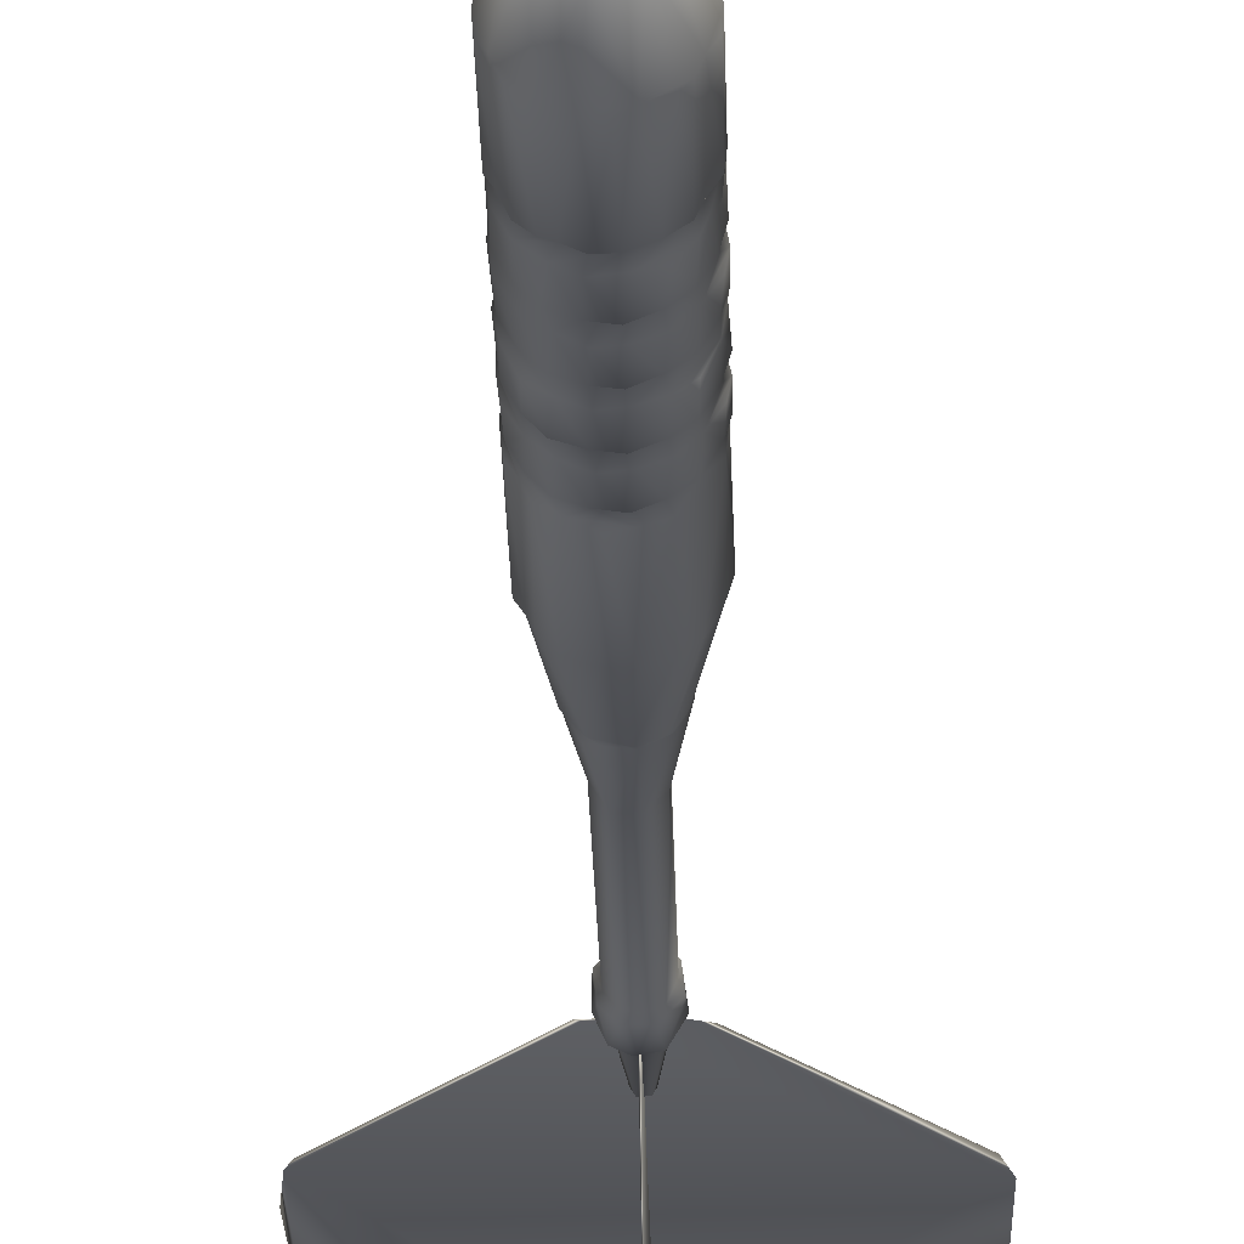
<metadata>
{"format":"obj","ext":"obj","renderer":"f3d","projection":"perspective","resolution":1024,"background":"white","views":[{"elev":-24.1,"azim":-179.0,"up":"+Y"}]}
</metadata>
<code>
g  Mesh
v 0.008245 0.002252 0.6051
v 0.004759 0.006998 0.605
v 0.00994 0.003283 0.6081
v 0.003615 0.00967 0.6083
v -0.001737 0.0085 0.6054
v -0.009944 -0.003276 0.608
v -0.00846 4e-06 0.605
v -0.005924 -0.006235 0.6049
v -0.003615 -0.00967 0.6083
v -0.000142 -0.00846 0.6052
v 0.004979 -0.006894 0.605
v 0.003627 -0.009752 0.6085
v 0.007507 0.006905 0.6256
v 0.01043 2.7e-05 0.6255
v 0.005065 0.006028 0.628
v 0.007162 -0.000103 0.6279
v 0.000728 0.01049 0.6255
v -0.005068 0.005694 0.628
v -0.006871 0.007703 0.6255
v -0.000927 0.007547 0.6281
v -0.007214 -0.000568 0.628
v -0.00715 0.00053 0.628
v -0.01046 -0.000304 0.6256
v -0.005009 -0.005654 0.628
v -0.000892 -0.007581 0.6282
v -0.005382 -0.008983 0.6255
v 0.001731 -0.01005 0.6256
v 0.00482 -0.00605 0.628
v 0.007048 -0.007537 0.6256
v -0.001762 0.002975 0.6682
v -0.001947 -0.002747 0.6681
v 0.001628 -0.003021 0.6682
v 0.003065 -0.000573 0.6681
v 0.01284 0.005228 0.4513
v 0.009292 0.01013 0.4512
v 0.00617 0.005856 0.4974
v 0.000312 0.008494 0.4965
v 0.005732 0.01221 0.4579
v -0.00032 0.0138 0.4513
v -0.008864 0.01108 0.453
v -0.005305 0.006743 0.4961
v -0.007719 -0.004059 0.4959
v -0.009628 -0.009988 0.4513
v -0.002475 -0.008089 0.4972
v -0.002041 -0.01371 0.4513
v 0.004065 -0.007571 0.4979
v 0.01131 -0.007581 0.4511
v 0.008634 -0.000916 0.4968
v 0.008939 -0.01027 0.4561
v 0.01573 0.01386 0.3964
v 0.01054 0.00968 0.4501
v 0.01388 0.002993 0.4501
v 0.004429 0.01419 0.446
v 0.004384 0.02105 0.3961
v -0.003469 0.02077 0.3963
v -0.001924 0.014 0.4501
v -0.01137 0.008197 0.4501
v -0.01072 0.01826 0.3961
v -0.01687 0.01312 0.396
v -0.01958 -0.007694 0.3962
v -0.01563 -0.01461 0.3959
v -0.008517 -0.01135 0.4499
v -0.01032 -0.01843 0.396
v 0.01642 -0.01338 0.3962
v 0.0183 -0.009461 0.3963
v 0.01326 -0.005448 0.4501
v 0.01984 0.007702 0.3242
v 0.01586 0.01368 0.3323
v 0.02043 0.002883 0.3324
v -0.01978 0.007766 0.3327
v -0.01995 0.007687 0.3242
v -0.0203 0.003381 0.3243
v 0.02023 0.004764 0.2803
v 0.02116 0.000241 0.2718
v 0.02 0.007329 0.2718
v 0.01998 0.007155 0.1676
v 0.01338 0.002217 0.1341
v 0.01698 0.01306 0.1676
v -0.004423 0.02099 0.1678
v 0.004255 0.02081 0.1674
v 0.001314 0.01329 0.1342
v -0.007947 0.01097 0.134
v -0.009962 0.01896 0.1675
v -0.01615 0.01362 0.1674
v -0.01981 0.007728 0.1673
v -0.01321 0.001997 0.1341
v -0.01238 -0.004823 0.1341
v -0.02117 -0.000245 0.1673
v -0.01806 -0.009839 0.1667
v -0.008596 -0.01026 0.1342
v -0.01608 -0.01417 0.1673
v -0.00686 -0.0193 0.1667
v 0.001125 -0.01359 0.1341
v 0.003297 -0.02101 0.1675
v 0.01834 -0.009437 0.1667
v 0.01071 -0.01828 0.1673
v 0.01078 -0.007962 0.134
v -0.001869 0.007105 0.1317
v -0.00606 0.004164 0.1318
v 0.002832 -0.006751 0.1318
v 0.006556 -0.003468 0.1319
v 0.007097 0.001893 0.1318
v 0.005113 0.00422 0.007566
v 0.003814 0.006609 0.1319
v 0.001092 0.006819 0.008436
v -0.004817 0.004717 0.007656
v -0.00666 -0.000445 0.007482
v -0.00733 -0.00047 0.1319
v -0.004999 -0.00433 0.007126
v -0.005826 -0.0045 0.1318
v 0.000553 -0.00649 0.006378
v 0.005295 -0.004094 0.006674
v 0.006664 0.000921 0.007839
v -0.000152 -0.000187 -0.01475
v -2.2e-05 0.000125 -0.01594
v 0.01954 0.01032 0.3327
v -0.02007 0.008085 0.3958
v -0.02031 0.003604 0.3966
v -0.01478 0.01468 0.3323
v -0.01723 0.0132 0.3327
v 0.02139 -0.000176 0.3326
v 0.02067 -0.006548 0.3327
v 0.01768 -0.01065 0.3324
v -0.003284 0.02084 0.3071
v -0.01535 0.01442 0.3069
v -0.0101 0.01929 0.3089
v -0.02106 0.001256 0.2267
v -0.0201 0.008213 0.2287
v -0.01587 0.0139 0.2272
v 0.01053 0.01813 0.2183
v 0.005155 0.02116 0.218
v 0.000172 0.02055 0.2185
v -0.002978 -0.02127 0.218
v 0.002661 -0.02154 0.2181
v 0.007956 -0.01899 0.2183
v -0.002525 -0.0216 0.1674
v 0.02128 -0.000378 0.1676
v 0.02081 -0.006278 0.1674
v 0.02095 0.000677 0.2185
v -0.01717 0.01279 0.2182
v -0.01082 0.01818 0.2183
v 0.0198 0.008073 0.2182
v 0.0108 0.01822 0.1676
v -0.01994 0.007067 0.2184
v -0.0209 -0.005828 0.1674
v -0.02139 -0.000729 0.2182
v -0.0102 -0.01843 0.2184
v -0.01564 -0.01504 0.2181
v -0.01213 -0.018 0.1675
v 0.01565 -0.01505 0.1674
v 0.01148 -0.018 0.2183
v 0.0209 -0.005807 0.2181
v 0.01719 0.0132 0.218
v -0.01744 -0.011 0.2182
v -0.02079 -0.006295 0.2181
v 0.01843 -0.009252 0.2181
v 0.01595 -0.01476 0.2181
v 0.01547 0.01429 0.3241
v 0.01088 0.01809 0.3325
v 0.003734 0.02077 0.3325
v 0.003188 0.02088 0.3242
v -0.009981 0.01908 0.3326
v -0.000505 0.02053 0.3243
v -0.01068 0.01838 0.3242
v -0.004554 0.02117 0.3328
v -0.01358 0.01545 0.3243
v -0.02107 0.000486 0.3326
v -0.02006 -0.006927 0.3242
v -0.01631 -0.01356 0.3325
v -0.02031 -0.006499 0.3325
v -0.01584 -0.01424 0.3242
v -0.01088 -0.01826 0.3327
v -0.009327 -0.0188 0.3242
v -0.004031 -0.02063 0.3324
v 0.00437 -0.02049 0.3242
v 0.009837 -0.01851 0.3323
v 0.0115 -0.01811 0.3241
v 0.01653 -0.01309 0.3242
v 0.02029 -0.006412 0.3242
v 0.01697 0.0129 0.3077
v 0.01986 0.007658 0.2988
v 0.01555 0.01423 0.2987
v 0.003231 0.02086 0.2988
v 0.003606 0.02101 0.3077
v 0.01058 0.01836 0.3074
v -0.004462 0.02085 0.2987
v -0.01094 0.01804 0.2988
v -0.01683 0.01311 0.2987
v -0.02004 0.007482 0.3079
v -0.02011 0.005865 0.2988
v -0.02071 0.001696 0.3067
v -0.01966 -0.007657 0.2988
v -0.01018 -0.01847 0.2988
v -0.01078 -0.01828 0.3075
v -0.01642 -0.0133 0.3074
v -0.004252 -0.02061 0.3071
v 0.004275 -0.02061 0.2988
v 0.01645 -0.0133 0.2988
v 0.02034 -0.006362 0.2987
v 0.01605 -0.01387 0.3075
v 0.01989 0.008678 0.2821
v 0.01612 0.01383 0.2718
v 0.003276 0.02084 0.2719
v 0.003595 0.02101 0.2814
v 0.01058 0.01836 0.2811
v -0.004289 0.02083 0.2718
v -0.003276 0.02084 0.2808
v -0.01088 0.01803 0.2718
v -0.02105 0.000564 0.2808
v -0.02 0.006456 0.2719
v -0.02152 -0.001081 0.2717
v -0.01592 0.01397 0.2807
v -0.01962 -0.007674 0.2718
v -0.004169 -0.0206 0.2807
v -0.009681 -0.01858 0.2718
v 0.003794 -0.02073 0.2719
v -0.01107 -0.01813 0.2812
v 0.01156 -0.01804 0.2718
v 0.01643 -0.01321 0.2718
v 0.01029 -0.01842 0.2809
v 0.02021 -0.006789 0.2718
v 0.0199 -0.007579 0.281
v 0.01616 0.01374 0.2458
v 0.009913 0.01889 0.2458
v 0.01697 0.0129 0.2552
v 0.003558 0.02087 0.2549
v 0.01058 0.01836 0.2549
v -0.01023 0.01898 0.2556
v 0.001947 0.02074 0.2458
v -0.01067 0.01838 0.2458
v -0.01535 0.0144 0.2543
v -0.01365 0.01541 0.2459
v -0.02058 0.002837 0.254
v -0.01993 0.006804 0.2458
v -0.02143 -0.001112 0.2457
v -0.01963 -0.00766 0.2458
v -0.009879 -0.01854 0.2459
v -0.01076 -0.01838 0.2552
v -0.01641 -0.0133 0.2548
v 0.009676 -0.01863 0.2543
v 0.004183 -0.0206 0.2459
v 0.01169 -0.01801 0.2457
v 0.01611 -0.01383 0.255
v 0.0164 -0.01333 0.2458
v 0.02039 -0.006378 0.2457
v 0.003872 0.02083 0.2274
v 0.01097 0.01821 0.2273
v 0.01002 -0.0185 0.2271
v 0.0036 -0.02109 0.2278
v 0.01611 -0.01384 0.2275
v 0.02104 2.1e-05 0.2271
v 0.01999 -0.007201 0.2277
v -0.007879 0.01108 0.4512
v -0.01371 0.002733 0.4513
v -0.01397 0.000955 0.4501
v -0.01343 -0.002658 0.4512
v -0.01234 -0.005999 0.4501
v 0.007912 -0.01165 0.4501
v 0.004181 -0.01312 0.4513
v 0.01356 -0.003084 0.4514
v -0.006589 0.005256 0.6049
v -0.008136 0.00213 0.4968
v 0.00788 -0.003001 0.6051
v -0.003056 -0.000582 0.6681
v 0.003057 0.000567 0.6681
v 0.001965 0.002735 0.6681
v -0.003054 0.000524 0.668
v 0.003003 0.01328 0.4502
v 0.01188 0.007064 0.4501
v 0.01029 -0.01842 0.3072
v 0.003194 -0.02114 0.308
v 0.02061 -0.00656 0.3085
v 0.02143 -0.000506 0.3078
v -0.01986 -0.007206 0.281
v -0.01567 -0.01455 0.2987
v -0.01604 -0.01444 0.282
v 0.003161 -0.02111 0.2815
v -0.004627 0.02109 0.2559
v -0.00446 0.02116 0.2285
v -0.009969 0.01888 0.2277
v -0.01746 0.01294 0.3241
v 0.02108 0.000378 0.3242
v -0.0201 0.008212 0.2823
v 0.02105 0.000545 0.2988
v 0.02143 -0.000508 0.2815
v -0.01678 0.01316 0.2718
v -0.0201 0.008211 0.2561
v -0.01589 -0.01416 0.2718
v 0.02143 -0.00051 0.2553
v 0.01986 0.007778 0.2457
v 0.01724 0.01327 0.2288
v -0.01745 0.01295 0.2457
v -0.0158 -0.01438 0.2458
v -0.01153 -0.01837 0.2286
v 0.02106 0.000479 0.2458
v -0.02167 -0.001308 0.3084
v -0.02064 -0.006691 0.3087
v 0.02012 0.006369 0.307
v 0.01724 0.01327 0.2825
v -0.0101 0.01928 0.2825
v 0.01612 -0.01456 0.2823
v -0.02167 -0.001314 0.2559
v -0.02065 -0.006689 0.2561
v 0.003161 -0.02131 0.2555
v 0.02012 0.00635 0.2544
v 0.01995 0.006871 0.2271
v -0.02031 -0.006903 0.2278
v -0.01842 -0.009243 0.2265
v -0.0164 -0.01354 0.2275
v 0.0813 -0.000296 0.7193
v -0.000266 -0.000243 0.8567
v -0.0827 -0.000175 0.7274
v -0.01137 -0.000308 0.6294
v 0.0124 -0.000302 0.6298
v 0.01454 0.00017 0.63
v -0.03112 0.000181 0.8472
v 0.01086 0.00021 0.8545
v -0.01641 0.000123 0.6325
v 0.000439 7.1e-05 0.6283
v 0.08342 -3.7e-05 0.7441
v 0.08167 -3.9e-05 0.8116
v 0.04913 -0.000275 0.8401
v -0.06519 -5.3e-05 0.8318
v -0.07556 3e-06 0.8231
v -0.08178 -8.5e-05 0.8107
v -0.07852 3.3e-05 0.7125
v 0.07864 -7e-06 0.7125
v 0.0736 -3.6e-05 0.8258
v -0.002976 -0.0212 0.3959
v 0.01167 -0.01804 0.3959
v 0.004269 -0.02062 0.3962
v -0.02169 -0.001186 0.3959
v 0.01574 -0.01496 0.3326
v 0.02113 -0.000123 0.3962
v 0.02083 -0.006103 0.3959
v -0.000118 -0.07941 0.7135
v -6.7e-05 0.07858 0.7125
v -0.000149 -0.03589 0.8454
v -0.00024 0.01145 0.6295
v -0.000155 -0.01491 0.6306
v 0.000464 -0.0106 0.6293
v 0.000124 0.0826 0.7264
v 0.000253 0.07829 0.8198
v 9.8e-05 0.06526 0.8318
v 0.000131 0.03179 0.847
v 0.000198 -0.06532 0.8318
v 0.000264 -0.0757 0.8231
v 0.000304 -0.000803 0.8571
v 0.000318 -0.08235 0.7249
v 0.000104 0.01534 0.6311
v -1.6e-05 -0.08295 0.7997
v 0.000157 0.08245 0.8031
v -0.003627 0.009752 0.6085
v -0.008909 0.005193 0.6084
v 0.008909 -0.005193 0.6084
v -0.001349 -0.01383 0.4501
v 0.01989 0.008318 0.3958
v 0.008614 0.01026 0.1342
v 0.0205 -0.006476 0.2556
v -0.00185 -0.00713 0.1318
v -0.002552 -0.006263 0.009531
v 0.002486 -0.02159 0.3328
v 0.009998 0.01936 0.3241
v -0.005084 0.02113 0.3241
v -0.02169 -0.001401 0.3241
v -0.002801 -0.02158 0.3241
v 0.009996 0.01936 0.2987
v -0.02173 -0.001043 0.2987
v 0.01178 -0.01829 0.2987
v 0.01001 0.01935 0.2718
v -0.002801 -0.02158 0.2718
v -0.005086 0.02113 0.2457
v -0.004888 -0.02045 0.2269
v -0.002799 -0.02158 0.2457
v -0.005177 0.02105 0.218
v -0.02048 0.002439 0.2182
v -0.002771 -0.02158 0.2987
v -0.003664 -0.02093 0.2549
v 0.000271 -0.08146 0.8123
v 0.009784 0.01939 0.3959
f 1 2 3
f 4 3 2
f 4 2 5
f 6 7 8
f 9 6 8
f 9 8 10
f 10 11 12
f 3 13 14
f 14 15 16
f 15 13 17
f 18 17 19
f 18 20 17
f 21 22 23
f 24 21 23
f 25 24 26
f 26 27 25
f 28 27 29
f 28 25 27
f 14 28 29
f 18 30 20
f 31 21 24
f 24 25 31
f 31 25 32
f 28 16 33
f 34 35 36
f 37 36 38
f 38 39 37
f 39 40 41
f 42 43 44
f 43 45 44
f 44 45 46
f 47 48 49
f 50 51 52
f 53 50 54
f 53 54 55
f 55 56 53
f 57 58 59
f 60 61 62
f 61 63 62
f 64 65 66
f 67 68 69
f 70 71 72
f 73 74 75
f 76 77 78
f 79 80 81
f 81 82 79
f 83 82 84
f 82 85 84
f 86 87 88
f 89 90 91
f 90 92 91
f 93 94 92
f 95 96 97
f 82 81 98
f 82 99 86
f 97 93 100
f 101 102 77
f 103 104 102
f 98 105 106
f 98 106 99
f 99 107 108
f 106 107 99
f 109 110 108
f 100 111 112
f 100 112 101
f 112 113 101
f 112 111 114
f 115 106 105
f 106 115 107
f 107 114 109
f 114 111 109
f 113 112 115
f 68 116 69
f 59 117 118
f 119 70 120
f 121 122 123
f 124 125 126
f 127 128 129
f 130 131 132
f 133 134 135
f 94 136 92
f 137 138 95
f 139 137 76
f 132 80 79
f 84 140 141
f 135 94 96
f 76 78 142
f 143 131 130
f 144 140 85
f 88 145 146
f 147 148 149
f 134 136 94
f 96 150 151
f 139 152 137
f 130 153 78
f 154 155 89
f 89 91 154
f 91 92 149
f 135 134 94
f 156 157 95
f 95 138 156
f 68 67 158
f 159 68 158
f 160 159 161
f 162 163 164
f 165 160 162
f 119 164 166
f 119 166 71
f 70 119 71
f 167 72 168
f 169 170 171
f 172 169 171
f 171 173 172
f 173 174 172
f 173 175 174
f 176 175 177
f 177 178 176
f 179 121 123
f 180 181 182
f 183 184 185
f 183 124 184
f 186 187 124
f 187 188 125
f 188 189 125
f 190 191 189
f 190 192 191
f 193 194 195
f 196 193 197
f 198 199 200
f 201 75 202
f 203 204 205
f 203 206 207
f 203 207 204
f 206 208 207
f 209 210 211
f 210 209 212
f 211 213 209
f 214 215 216
f 215 214 217
f 218 219 220
f 219 221 222
f 73 221 74
f 223 224 225
f 224 226 227
f 228 229 230
f 231 230 232
f 233 231 234
f 235 236 233
f 237 238 239
f 240 241 242
f 242 243 240
f 244 245 243
f 246 130 132
f 130 246 247
f 127 129 144
f 133 248 249
f 135 250 248
f 139 251 252
f 56 253 39
f 253 57 254
f 254 255 256
f 57 255 254
f 257 62 43
f 258 259 45
f 259 258 47
f 47 52 260
f 36 37 2
f 41 261 5
f 262 7 261
f 7 262 42
f 8 42 44
f 10 44 46
f 48 263 11
f 1 263 48
f 32 33 264
f 21 16 22
f 265 266 30
f 16 267 22
f 21 264 33
f 21 33 16
f 40 253 254
f 253 40 39
f 51 268 269
f 52 47 66
f 196 173 194
f 270 175 271
f 200 179 178
f 272 200 273
f 272 179 200
f 274 275 192
f 276 274 217
f 276 275 274
f 217 214 193
f 220 197 277
f 222 199 198
f 226 206 203
f 278 226 228
f 278 206 226
f 233 211 210
f 240 218 216
f 247 224 223
f 279 229 246
f 279 246 280
f 129 232 280
f 127 235 234
f 248 242 241
f 252 245 244
f 71 281 189
f 173 171 194
f 282 179 273
f 190 188 283
f 284 199 285
f 75 225 202
f 210 286 287
f 215 288 238
f 74 221 289
f 290 291 223
f 234 292 128
f 237 293 294
f 295 245 251
f 158 180 185
f 163 184 124
f 166 126 125
f 72 189 191
f 191 296 72
f 168 297 195
f 282 273 298
f 182 299 205
f 183 204 207
f 187 300 212
f 190 283 209
f 198 301 222
f 284 285 73
f 202 225 227
f 208 228 231
f 210 287 233
f 233 302 211
f 213 303 239
f 216 304 240
f 74 289 305
f 251 306 290
f 223 291 247
f 234 128 127
f 236 307 308
f 308 309 293
f 241 249 248
f 310 311 312
f 313 314 312
f 315 316 317
f 318 316 315
f 318 319 313
f 314 319 315
f 320 321 310
f 310 321 322
f 311 316 323
f 324 325 323
f 311 323 325
f 318 313 326
f 319 314 313
f 327 310 314
f 317 327 315
f 319 318 315
f 316 318 326
f 312 325 326
f 316 326 325
f 317 322 328
f 317 328 321
f 310 327 320
f 317 311 322
f 317 316 311
f 68 159 50
f 55 160 165
f 170 61 60
f 329 172 174
f 176 330 331
f 117 59 70
f 167 170 332
f 63 61 172
f 176 333 330
f 334 335 121
f 119 120 59
f 65 64 123
f 123 122 65
f 336 311 337
f 338 311 336
f 339 340 337
f 340 319 341
f 339 319 340
f 341 342 343
f 343 344 345
f 341 346 347
f 346 348 338
f 341 347 349
f 340 341 336
f 319 350 337
f 337 350 339
f 349 351 336
f 336 351 338
f 311 345 344
f 343 352 344
f 311 344 352
f 341 319 342
f 348 345 311
f 341 345 348
f 4 5 353
f 261 353 5
f 354 353 261
f 354 261 7
f 6 354 7
f 9 10 12
f 355 12 11
f 263 355 11
f 263 1 3
f 3 355 263
f 17 13 4
f 4 353 17
f 19 17 353
f 354 19 353
f 23 19 354
f 26 23 6
f 20 30 266
f 20 266 15
f 29 27 12
f 355 29 12
f 14 29 355
f 14 13 15
f 17 20 15
f 23 22 18
f 18 19 23
f 24 23 26
f 14 16 28
f 15 266 265
f 265 16 15
f 62 63 356
f 63 329 356
f 267 30 22
f 30 18 22
f 21 31 264
f 32 25 28
f 32 28 33
f 36 48 34
f 48 260 34
f 36 35 38
f 41 37 39
f 262 41 40
f 254 262 40
f 262 254 42
f 254 256 42
f 43 42 256
f 259 46 45
f 49 46 259
f 48 46 49
f 47 260 48
f 357 50 52
f 53 51 50
f 58 56 55
f 57 118 255
f 255 118 60
f 60 257 255
f 257 60 62
f 80 143 358
f 80 358 81
f 329 331 356
f 258 331 330
f 258 330 64
f 64 66 258
f 66 65 334
f 52 66 334
f 67 69 282
f 70 72 167
f 171 170 168
f 178 179 123
f 181 298 284
f 180 182 185
f 296 192 195
f 275 195 192
f 201 202 205
f 286 212 208
f 288 274 213
f 290 305 295
f 225 224 227
f 235 233 234
f 302 236 239
f 293 239 236
f 243 245 359
f 280 140 129
f 250 156 252
f 76 137 77
f 358 78 77
f 358 143 78
f 216 218 220
f 216 220 277
f 79 82 83
f 86 85 82
f 88 85 86
f 87 89 88
f 90 89 87
f 90 93 92
f 93 96 94
f 96 93 97
f 95 77 137
f 95 97 77
f 102 104 77
f 358 77 104
f 81 104 98
f 81 358 104
f 98 99 82
f 99 108 86
f 87 108 110
f 87 86 108
f 90 87 110
f 90 110 360
f 93 90 360
f 100 93 360
f 97 100 101
f 97 101 77
f 102 113 103
f 104 103 105
f 105 98 104
f 108 107 109
f 110 109 361
f 361 360 110
f 361 111 360
f 111 100 360
f 102 101 113
f 115 105 103
f 115 103 113
f 111 361 109
f 115 114 107
f 115 112 114
f 60 118 332
f 174 176 362
f 176 123 333
f 334 65 335
f 161 158 363
f 164 163 364
f 71 166 281
f 168 72 365
f 175 173 366
f 183 182 367
f 207 212 300
f 192 190 368
f 198 197 369
f 220 222 301
f 203 202 370
f 231 233 287
f 216 215 371
f 306 247 291
f 230 229 372
f 234 232 292
f 309 373 294
f 241 237 374
f 141 132 375
f 88 89 145
f 147 154 148
f 96 95 150
f 139 156 152
f 143 130 78
f 85 88 376
f 133 147 92
f 142 78 153
f 143 80 131
f 141 375 83
f 79 83 375
f 85 140 84
f 146 145 155
f 91 149 148
f 133 136 134
f 151 150 157
f 137 152 138
f 139 76 142
f 142 153 130
f 132 131 80
f 375 132 79
f 84 141 83
f 376 144 85
f 376 88 146
f 146 155 154
f 145 89 155
f 154 91 148
f 149 92 147
f 92 136 133
f 151 135 96
f 151 157 156
f 95 157 150
f 152 156 138
f 158 161 159
f 161 163 160
f 162 160 163
f 119 162 164
f 167 168 170
f 176 174 175
f 123 176 178
f 179 282 121
f 69 121 282
f 180 298 181
f 182 183 185
f 183 186 124
f 125 124 187
f 190 189 188
f 191 192 296
f 275 193 195
f 377 197 193
f 196 194 193
f 271 196 197
f 270 271 197
f 197 198 270
f 200 270 198
f 273 200 199
f 199 284 273
f 298 273 284
f 73 75 201
f 202 203 205
f 212 207 208
f 286 210 212
f 209 213 274
f 217 274 288
f 215 217 288
f 277 214 216
f 249 373 133
f 373 147 133
f 222 220 219
f 285 222 221
f 73 285 221
f 225 305 290
f 290 223 225
f 224 229 226
f 228 226 229
f 231 228 230
f 232 234 231
f 233 236 302
f 293 237 239
f 304 378 237
f 238 237 378
f 237 241 304
f 240 304 241
f 242 244 243
f 289 359 245
f 245 295 289
f 305 289 295
f 306 251 139
f 139 142 306
f 247 306 142
f 142 130 247
f 280 246 132
f 132 141 280
f 141 140 280
f 140 144 129
f 144 376 127
f 307 127 376
f 376 146 307
f 308 307 146
f 146 154 308
f 309 308 154
f 154 147 309
f 373 309 147
f 351 379 347
f 351 347 346
f 133 135 248
f 135 151 250
f 151 156 250
f 156 139 252
f 357 52 334
f 260 269 34
f 260 52 269
f 34 269 35
f 35 268 39
f 56 39 268
f 253 56 57
f 118 57 59
f 256 255 257
f 256 257 43
f 356 45 62
f 43 62 45
f 258 45 356
f 2 1 36
f 48 36 1
f 5 2 37
f 37 41 5
f 262 261 41
f 8 7 42
f 10 8 44
f 10 46 11
f 46 48 11
f 3 4 13
f 354 6 23
f 6 9 26
f 355 3 14
f 265 30 267
f 31 32 264
f 267 16 265
f 49 259 47
f 38 35 39
f 51 269 52
f 56 51 53
f 56 58 57
f 331 258 356
f 51 56 268
f 268 35 269
f 66 47 258
f 298 67 282
f 195 171 168
f 270 177 175
f 73 181 284
f 183 207 186
f 212 188 187
f 214 377 193
f 305 75 74
f 231 286 208
f 239 288 213
f 238 378 215
f 359 221 219
f 243 359 219
f 251 290 295
f 308 293 236
f 294 373 237
f 250 252 244
f 158 67 180
f 67 298 180
f 161 363 184
f 184 363 185
f 164 364 126
f 364 124 126
f 281 125 189
f 168 365 297
f 297 365 296
f 171 195 194
f 175 366 271
f 366 196 271
f 178 177 200
f 177 270 200
f 273 179 272
f 182 181 299
f 181 201 299
f 183 367 204
f 204 367 205
f 187 186 300
f 186 207 300
f 188 212 283
f 192 368 274
f 274 368 209
f 193 275 217
f 275 276 217
f 197 377 277
f 377 214 277
f 198 369 301
f 369 220 301
f 285 199 222
f 75 305 225
f 203 370 226
f 226 370 227
f 208 206 228
f 206 278 228
f 286 231 287
f 213 211 303
f 303 211 302
f 288 239 238
f 216 371 304
f 371 378 304
f 219 218 243
f 218 240 243
f 289 221 359
f 290 306 291
f 229 224 246
f 246 224 247
f 230 372 280
f 372 279 280
f 292 129 128
f 236 235 307
f 307 235 127
f 294 293 309
f 241 374 249
f 374 373 249
f 244 242 250
f 242 248 250
f 251 245 252
f 158 185 363
f 163 161 184
f 124 364 163
f 166 164 126
f 125 281 166
f 72 71 189
f 296 365 72
f 296 195 297
f 173 196 366
f 181 73 201
f 201 205 299
f 182 205 367
f 212 209 283
f 190 209 368
f 197 220 369
f 202 227 370
f 302 239 303
f 215 378 371
f 279 372 229
f 232 230 280
f 129 292 232
f 237 373 374
f 311 310 322
f 314 310 312
f 322 321 328
f 312 311 325
f 315 327 314
f 320 327 321
f 317 321 327
f 316 324 323
f 316 325 324
f 326 313 312
f 357 334 69
f 58 119 59
f 167 118 70
f 169 61 170
f 63 172 329
f 50 357 116
f 159 160 380
f 54 380 160
f 58 55 162
f 165 162 55
f 70 59 120
f 60 332 170
f 172 61 169
f 331 329 362
f 174 362 329
f 64 330 333
f 121 335 122
f 69 116 357
f 116 68 50
f 54 50 380
f 50 159 380
f 55 54 160
f 27 26 9
f 27 9 12
f 119 58 162
f 118 117 70
f 118 167 332
f 176 331 362
f 123 64 333
f 335 65 122
f 121 69 334
f 340 336 337
f 350 319 339
f 343 342 352
f 341 343 345
f 379 351 349
f 349 347 379
f 342 337 352
f 337 311 352
f 338 351 346
f 349 336 341
f 342 319 337
f 341 348 346
f 338 348 311

</code>
